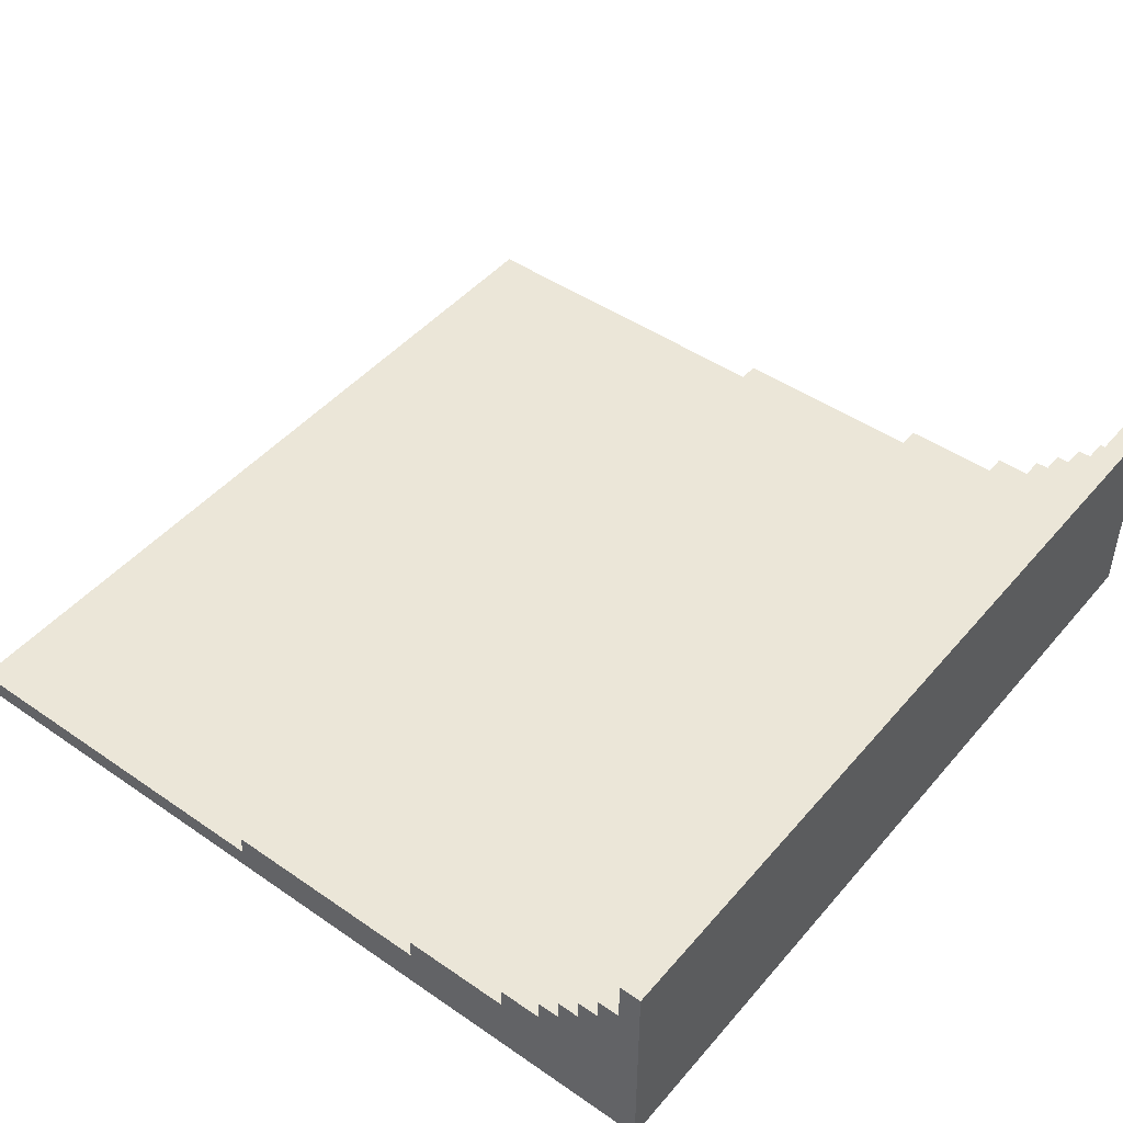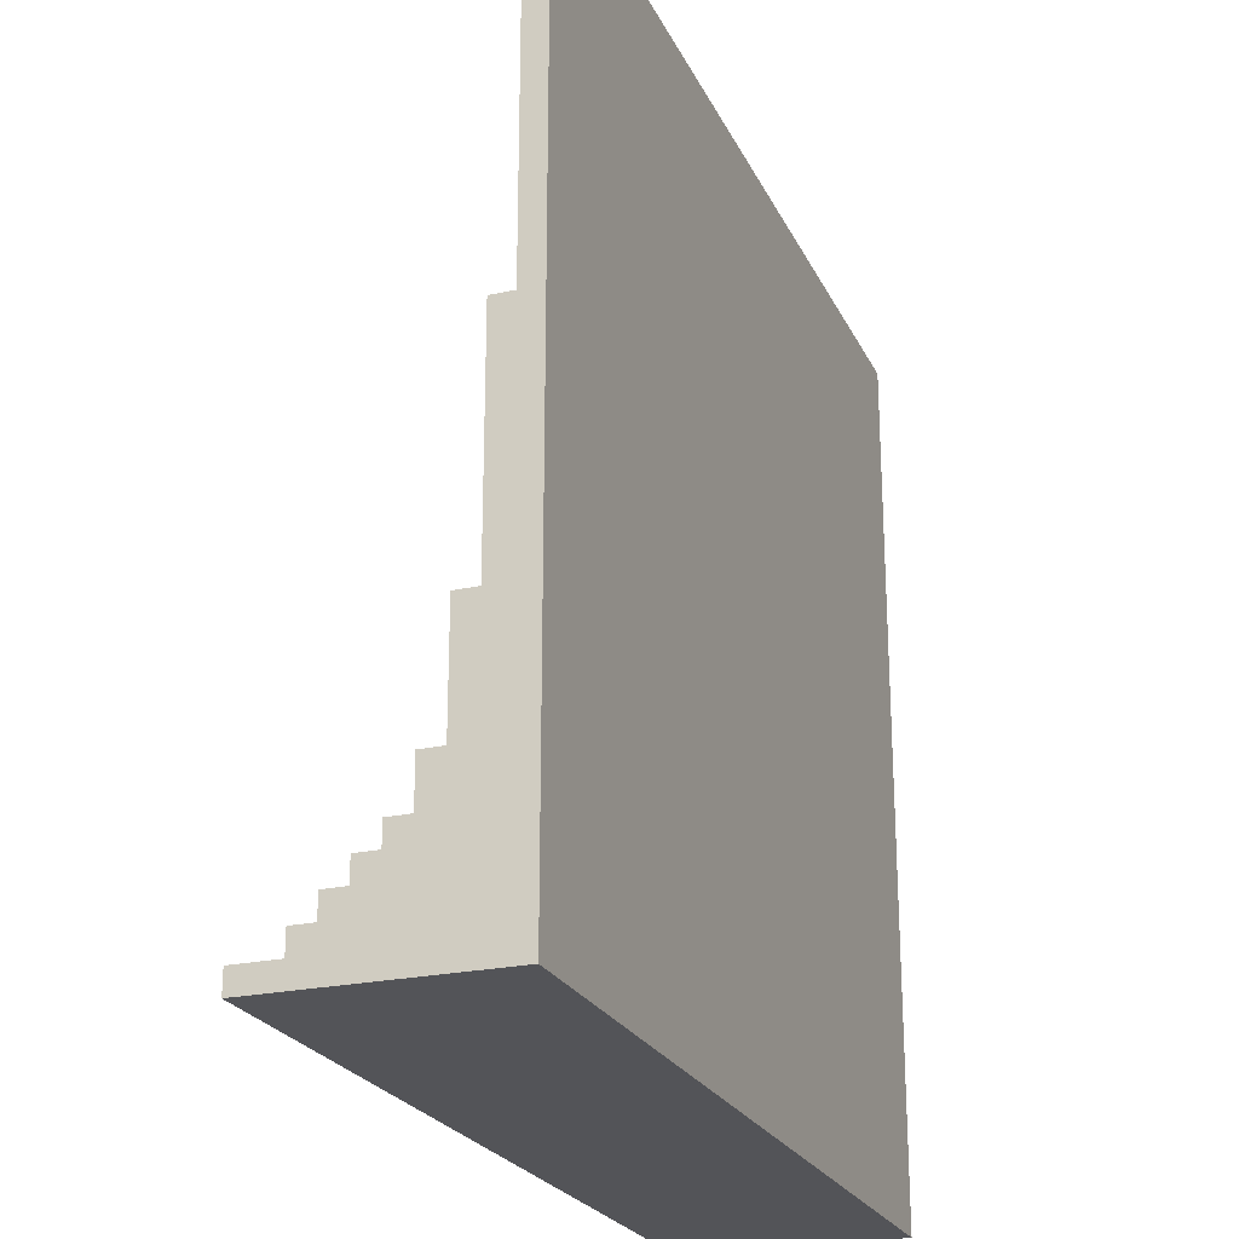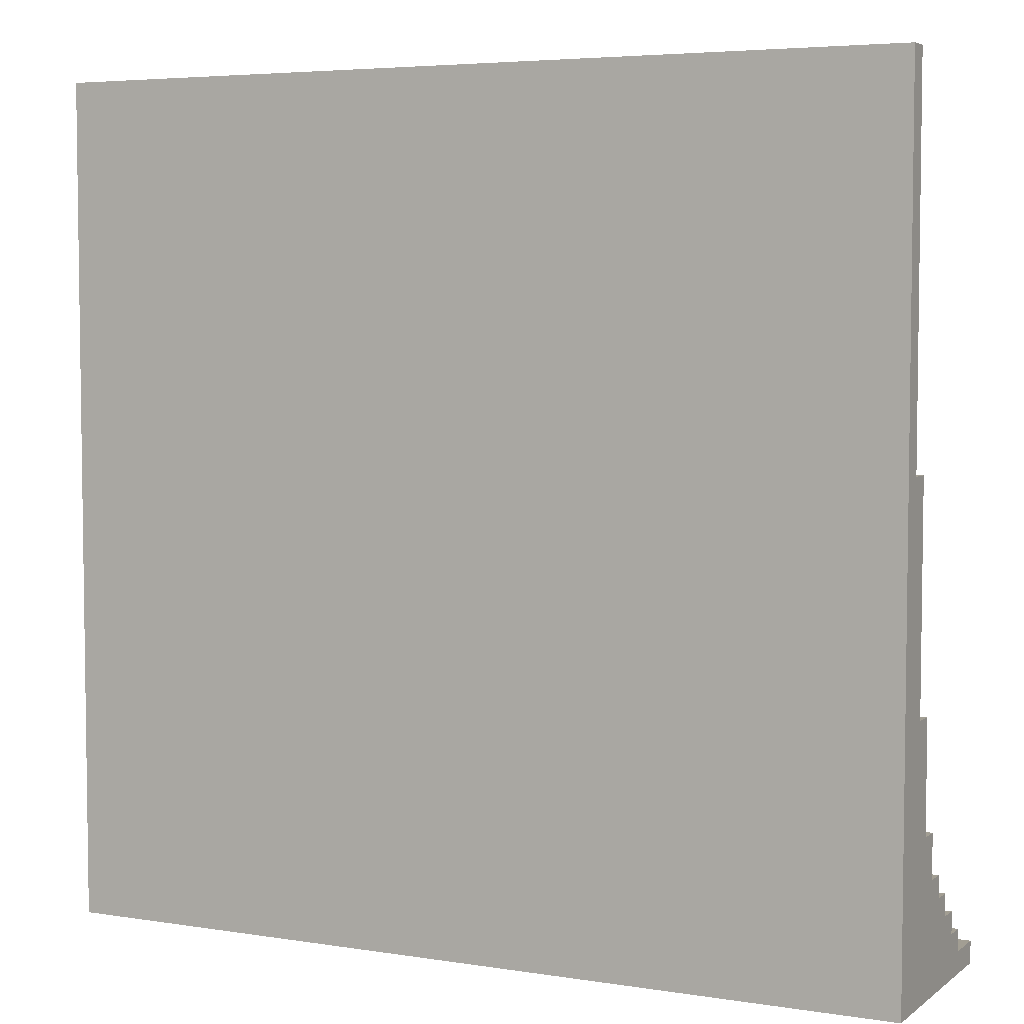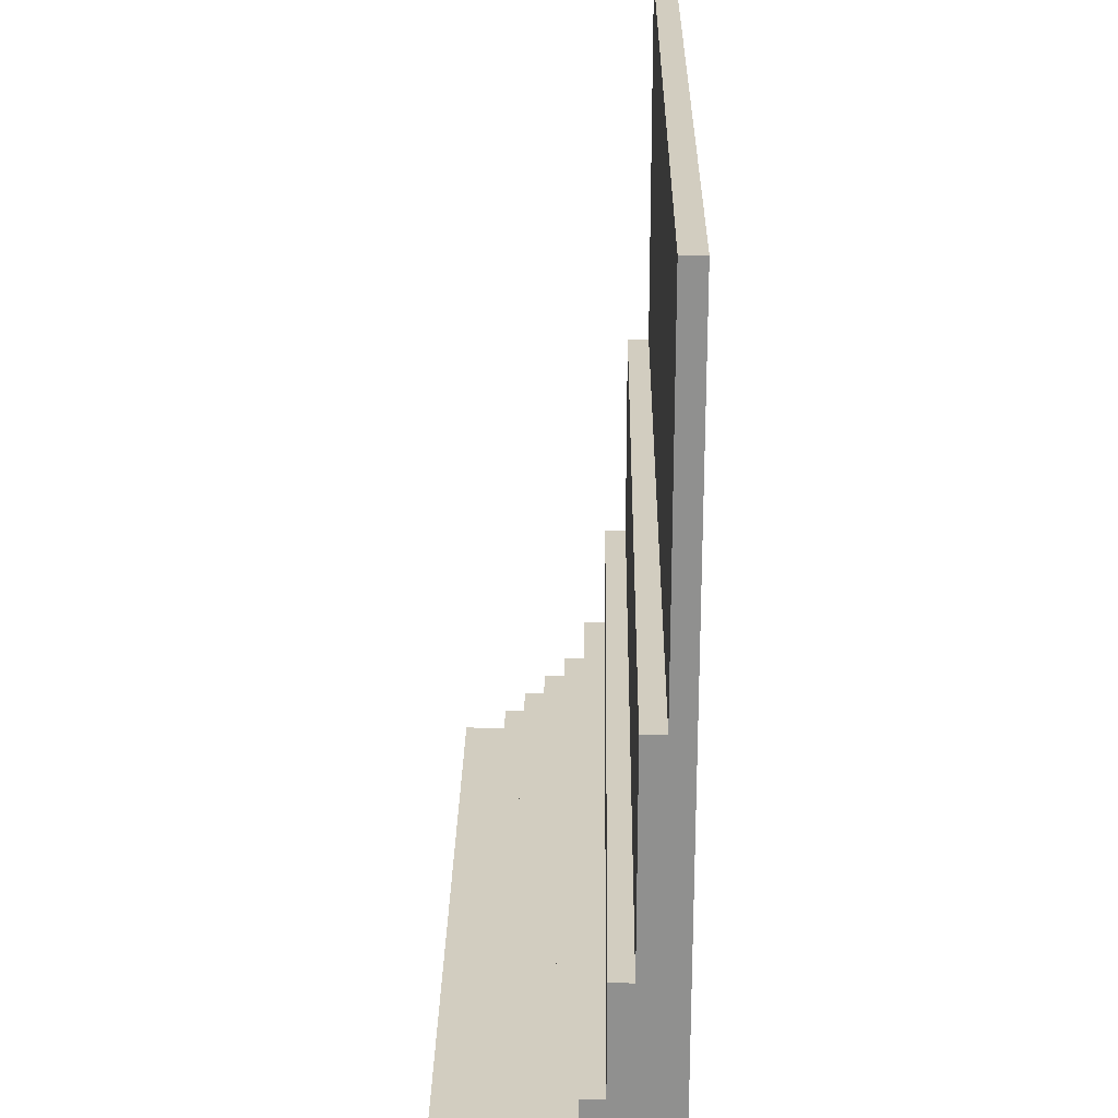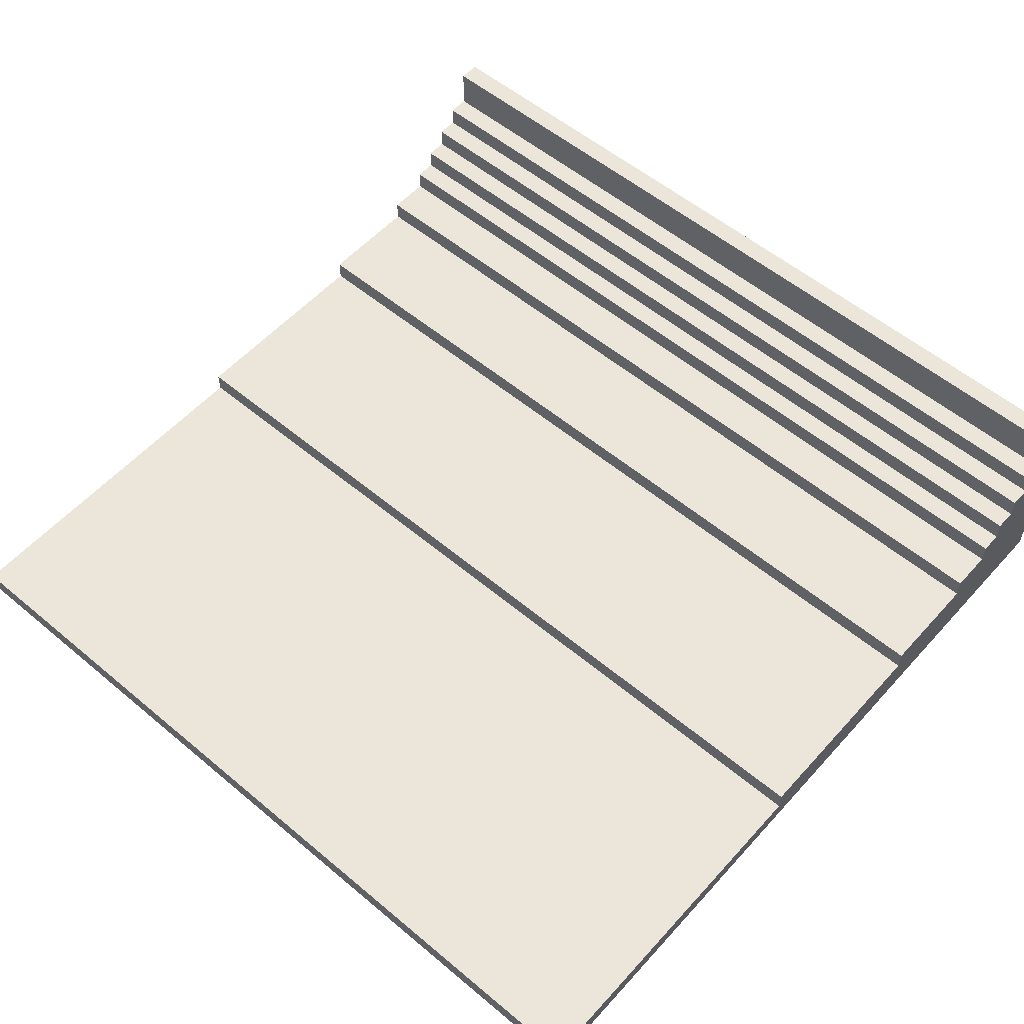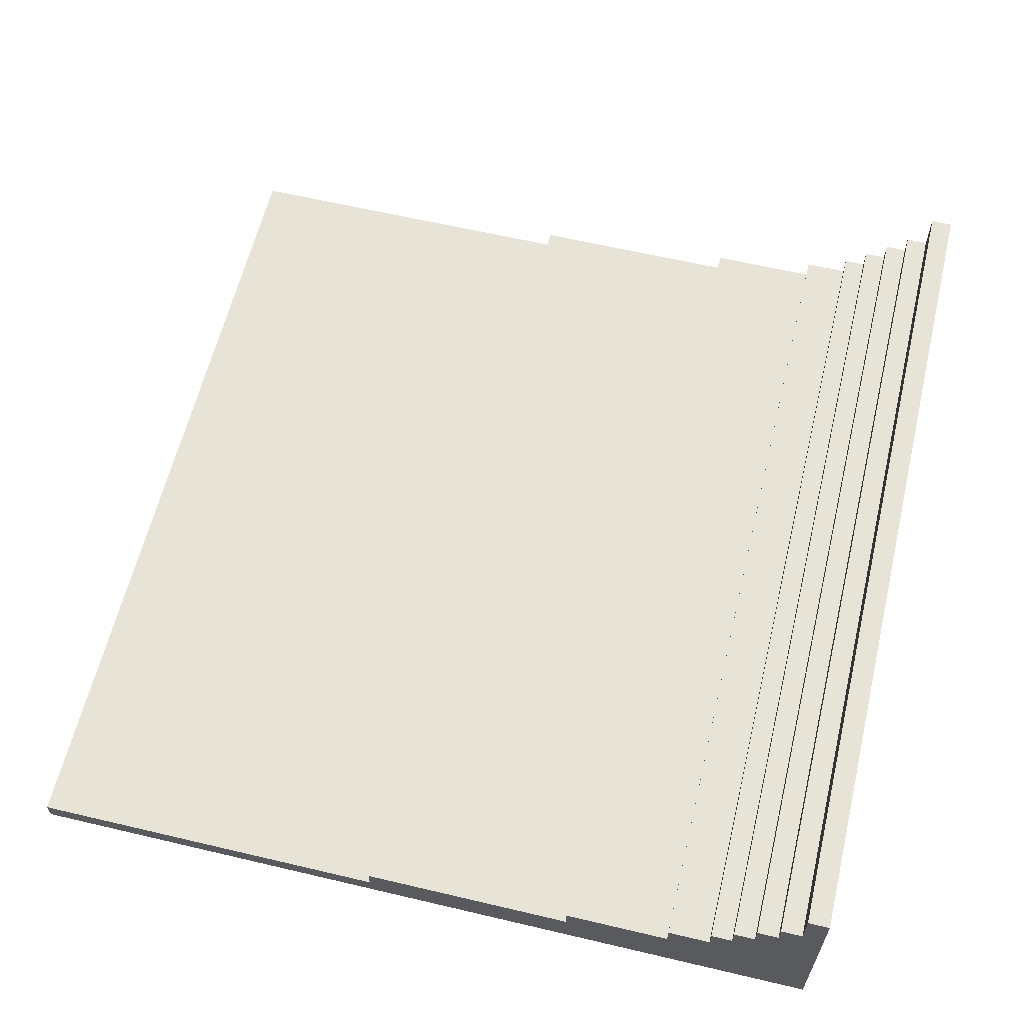
<metadata>
{"format":"obj","ext":"obj","renderer":"f3d","projection":"perspective","resolution":1024,"background":"white","views":[{"elev":46.5,"azim":-51.9,"up":"+Z"},{"elev":-23.5,"azim":110.4,"up":"+Y"},{"elev":5.0,"azim":-153.5,"up":"+Y"},{"elev":24.3,"azim":90.8,"up":"+Y"},{"elev":55.8,"azim":-138.7,"up":"+Z"},{"elev":61.5,"azim":-76.5,"up":"+Z"}]}
</metadata>
<code>
g default
v -2 0.1 0.5
v -2 0 0.5
v -2 0 0
v -2 0.1 0.3
v -2 0.2 0.3
v -2 0.2 0.2
v -2 0.3 0.2
v -2 0.3 0.1
v -2 0.4 0.1
v -2 0.4 0
v -2 0.4 0
v -2 0 0
v -2 0 -0.3
v -2 0.5 0
v -2 0.5 -0.1
v -2 0.7 -0.1
v -2 0.7 -0.2
v -2 1.2 -0.2
v -2 1.2 -0.3
v -2 1.2 -0.3
v -2 0 -0.3
v -2 0 -0.5
v -2 2.2 -0.3
v -2 2.2 -0.4
v -2 3.9 -0.4
v -2 3.9 -0.5
v 2 0 0.5
v 2 0.1 0.5
v 2 0 0
v 2 0.1 0.3
v 2 0.2 0.3
v 2 0.2 0.2
v 2 0.3 0.2
v 2 0.3 0.1
v 2 0.4 0.1
v 2 0.4 0
v 2 0 0
v 2 0.4 0
v 2 0 -0.3
v 2 0.5 0
v 2 0.5 -0.1
v 2 0.7 -0.1
v 2 0.7 -0.2
v 2 1.2 -0.2
v 2 1.2 -0.3
v 2 0 -0.3
v 2 1.2 -0.3
v 2 0 -0.5
v 2 2.2 -0.3
v 2 2.2 -0.4
v 2 3.9 -0.4
v 2 3.9 -0.5
v 2 0 0.5
v -2 0 0.5
v -2 0.1 0.5
v 2 0.1 0.5
v 2 0.1 0.3
v -2 0.1 0.3
v -2 0.2 0.3
v 2 0.2 0.3
v 2 0.2 0.2
v -2 0.2 0.2
v -2 0.3 0.2
v 2 0.3 0.2
v 2 0.3 0.1
v -2 0.3 0.1
v -2 0.4 0.1
v 2 0.4 0.1
v 2 0.4 0
v -2 0.4 0
v -2 0.5 0
v 2 0.5 0
v 2 0.5 -0.1
v -2 0.5 -0.1
v -2 0.7 -0.1
v 2 0.7 -0.1
v 2 0.7 -0.2
v -2 0.7 -0.2
v -2 1.2 -0.2
v 2 1.2 -0.2
v 2 1.2 -0.3
v -2 1.2 -0.3
v -2 2.2 -0.3
v 2 2.2 -0.3
v 2 2.2 -0.4
v -2 2.2 -0.4
v -2 3.9 -0.4
v 2 3.9 -0.4
v -2 0 -0.5
v 2 0 -0.5
v -2 3.9 -0.5
v 2 3.9 -0.5
v -2 0 0
v -2 0 0.5
v 2 0 0.5
v 2 0 0
v -2 0 -0.3
v -2 0 0
v 2 0 0
v 2 0 -0.3
v -2 0 -0.5
v -2 0 -0.3
v 2 0 -0.3
v 2 0 -0.5
v -2 0.1 0.5
v -2 0.1 0.3
v 2 0.1 0.5
v 2 0.1 0.3
v -2 0.2 0.3
v -2 0.2 0.2
v 2 0.2 0.3
v 2 0.2 0.2
v -2 0.3 0.2
v -2 0.3 0.1
v 2 0.3 0.2
v 2 0.3 0.1
v -2 0.4 0.1
v -2 0.4 0
v 2 0.4 0.1
v 2 0.4 0
v -2 0.5 0
v -2 0.5 -0.1
v 2 0.5 0
v 2 0.5 -0.1
v -2 0.7 -0.1
v -2 0.7 -0.2
v 2 0.7 -0.1
v 2 0.7 -0.2
v -2 1.2 -0.2
v -2 1.2 -0.3
v 2 1.2 -0.2
v 2 1.2 -0.3
v -2 2.2 -0.3
v -2 2.2 -0.4
v 2 2.2 -0.3
v 2 2.2 -0.4
v -2 3.9 -0.4
v -2 3.9 -0.5
v 2 3.9 -0.4
v 2 3.9 -0.5
g default_0
f 3 2 1
f 3 1 4
f 3 4 5
f 3 5 6
f 3 6 7
f 3 7 8
f 3 8 9
f 3 9 10
f 13 12 11
f 13 11 14
f 13 14 15
f 13 15 16
f 13 16 17
f 13 17 18
f 13 18 19
f 22 21 20
f 22 20 23
f 22 23 24
f 22 24 25
f 22 25 26
f 29 28 27
f 29 30 28
f 29 31 30
f 29 32 31
f 29 33 32
f 29 34 33
f 29 35 34
f 29 36 35
f 39 38 37
f 39 40 38
f 39 41 40
f 39 42 41
f 39 43 42
f 39 44 43
f 39 45 44
f 48 47 46
f 48 49 47
f 48 50 49
f 48 51 50
f 48 52 51
f 55 54 53
f 55 53 56
f 59 58 57
f 59 57 60
f 63 62 61
f 63 61 64
f 67 66 65
f 67 65 68
f 71 70 69
f 71 69 72
f 75 74 73
f 75 73 76
f 79 78 77
f 79 77 80
f 83 82 81
f 83 81 84
f 87 86 85
f 87 85 88
f 91 90 89
f 91 92 90
f 95 94 93
f 95 93 96
f 99 98 97
f 99 97 100
f 103 102 101
f 103 101 104
f 107 106 105
f 107 108 106
f 111 110 109
f 111 112 110
f 115 114 113
f 115 116 114
f 119 118 117
f 119 120 118
f 123 122 121
f 123 124 122
f 127 126 125
f 127 128 126
f 131 130 129
f 131 132 130
f 135 134 133
f 135 136 134
f 139 138 137
f 139 140 138

</code>
